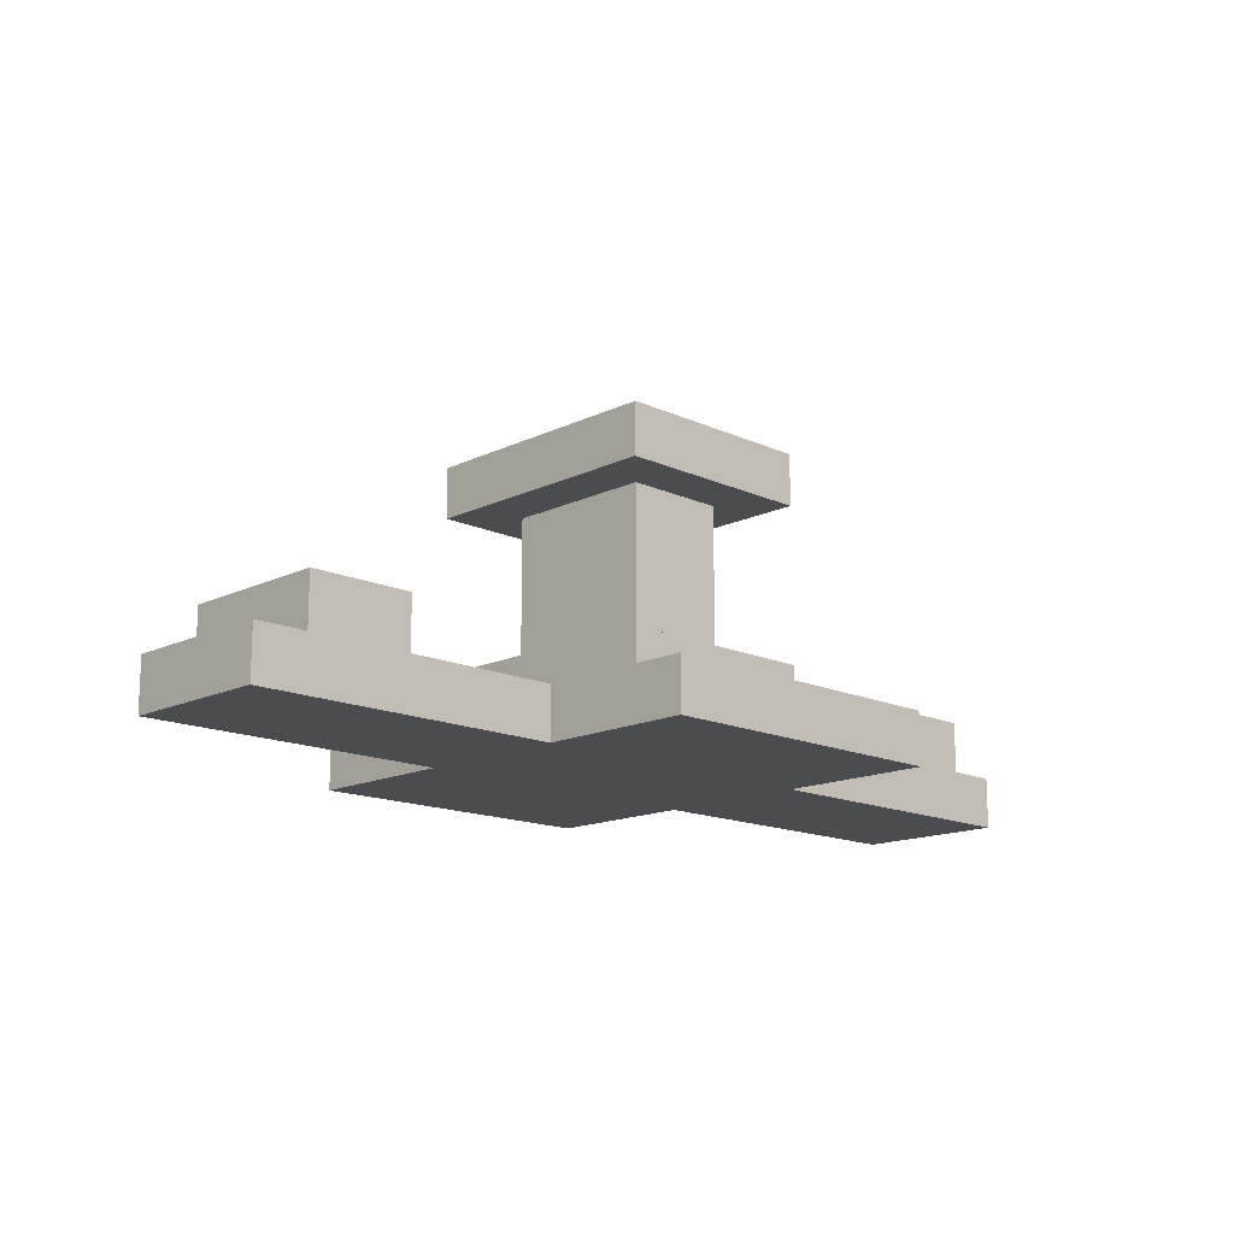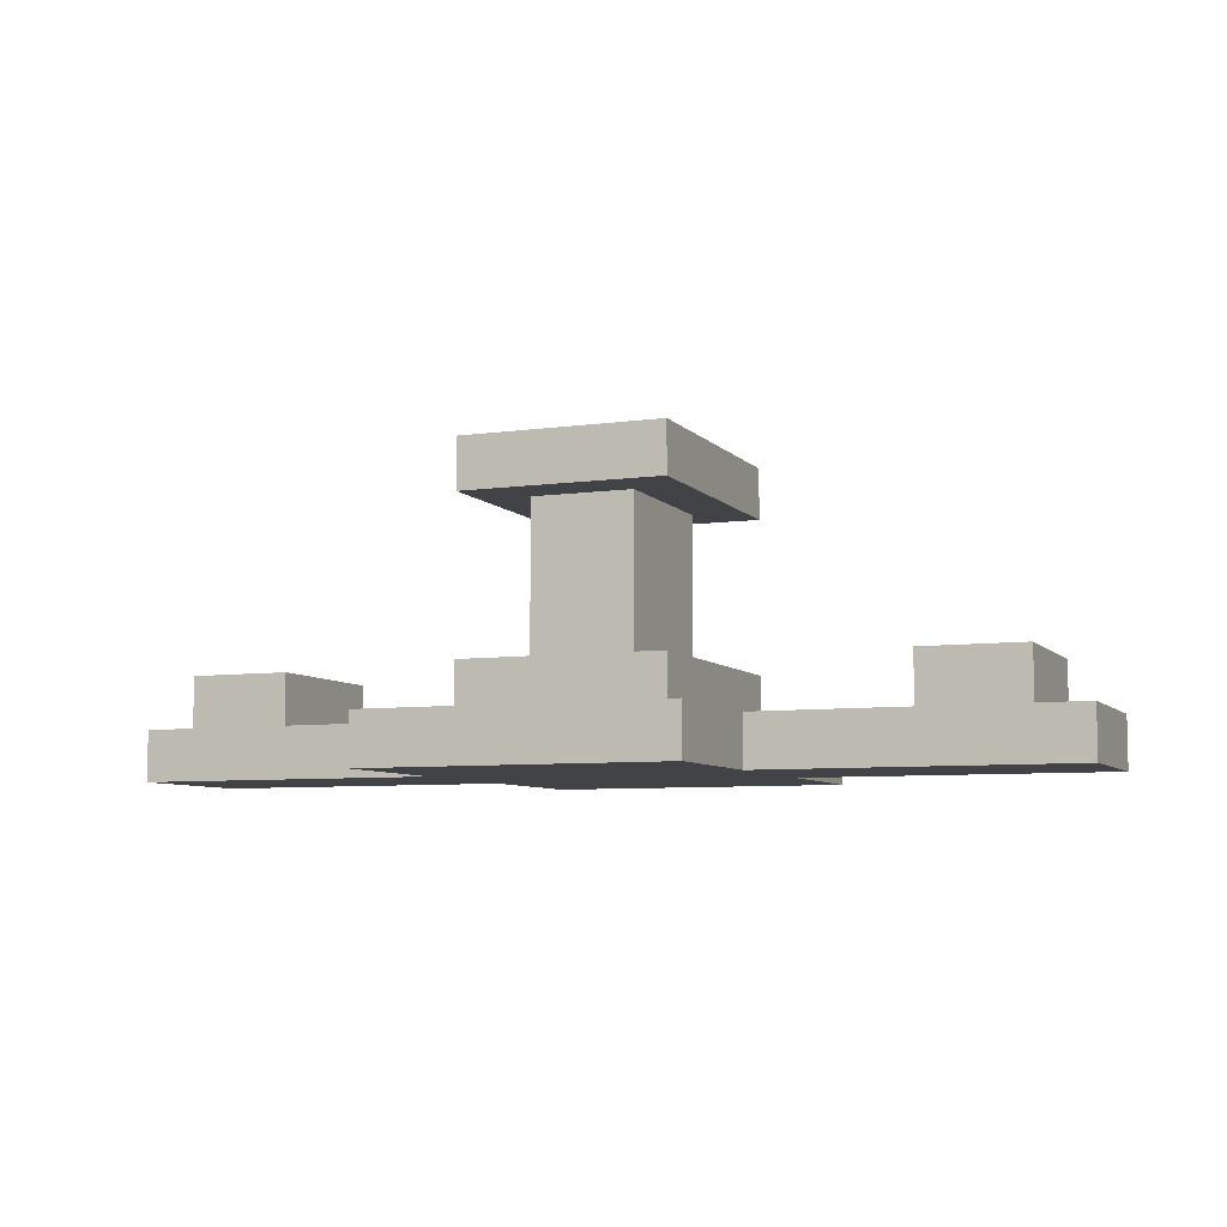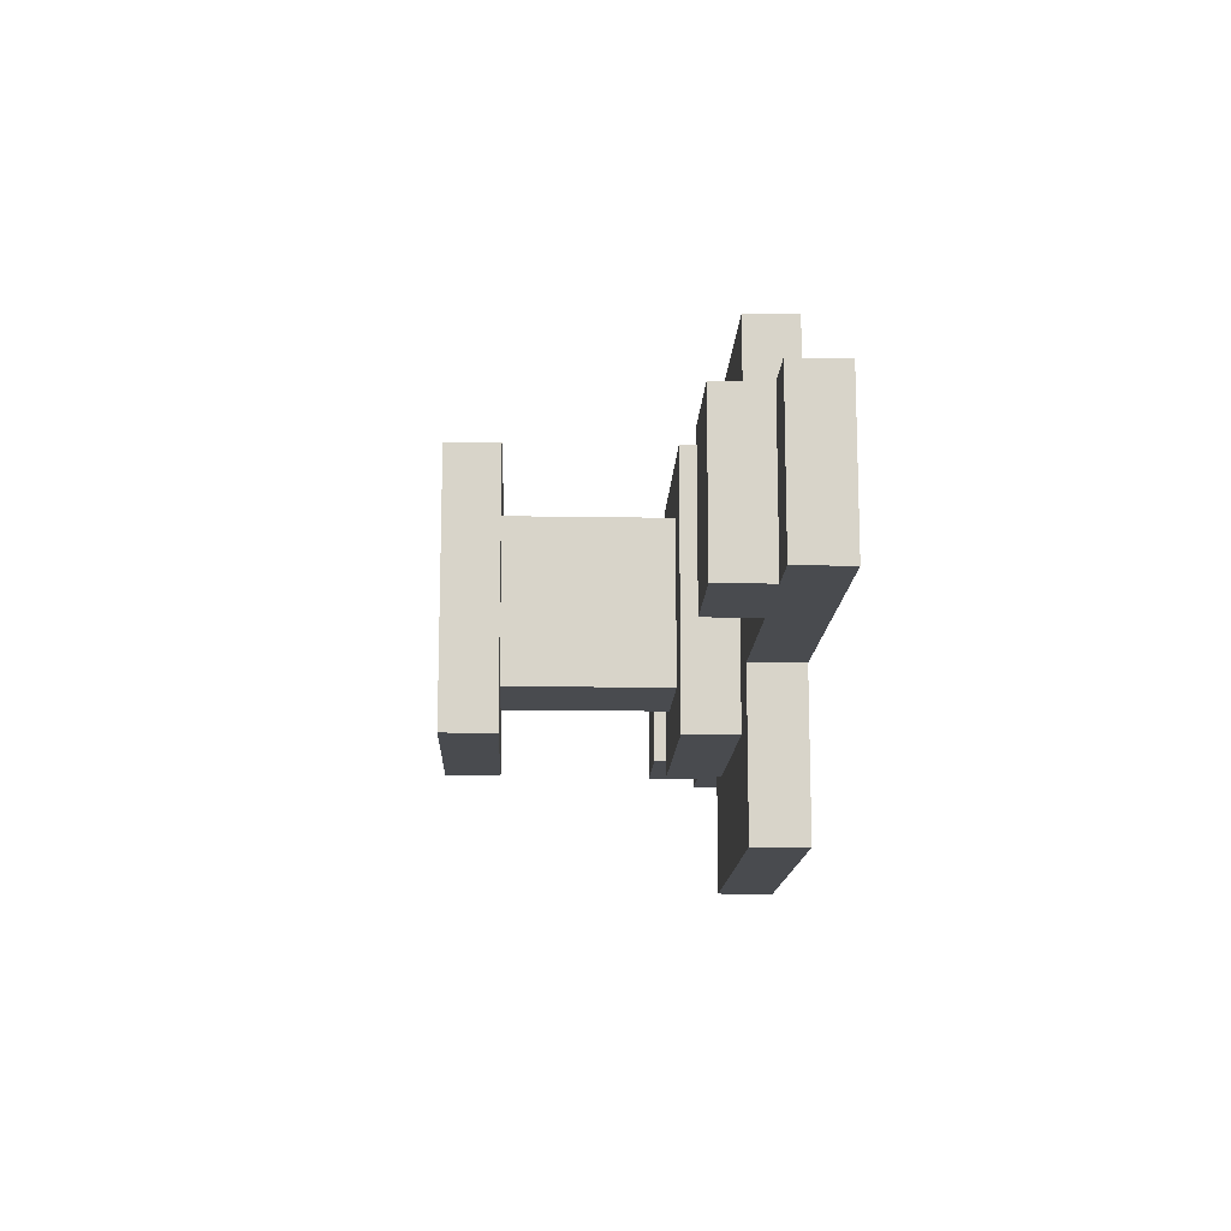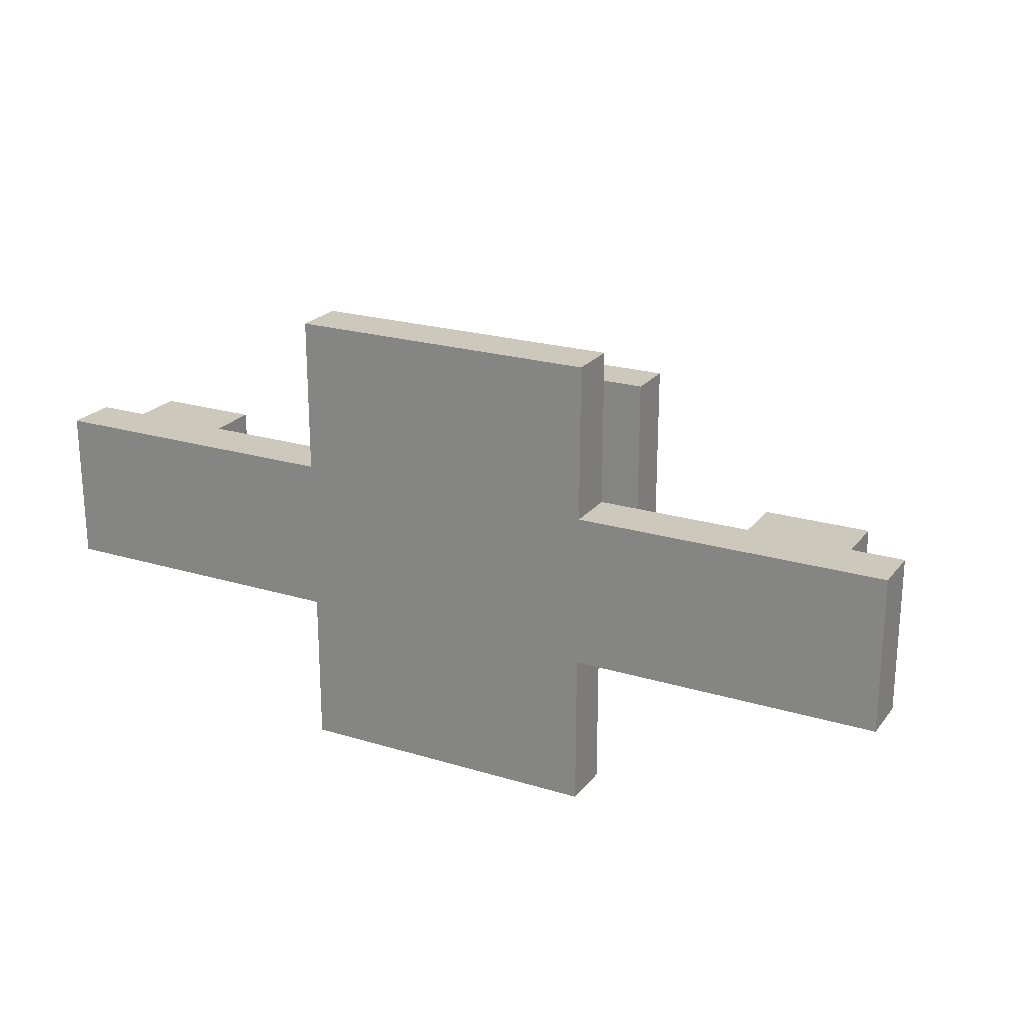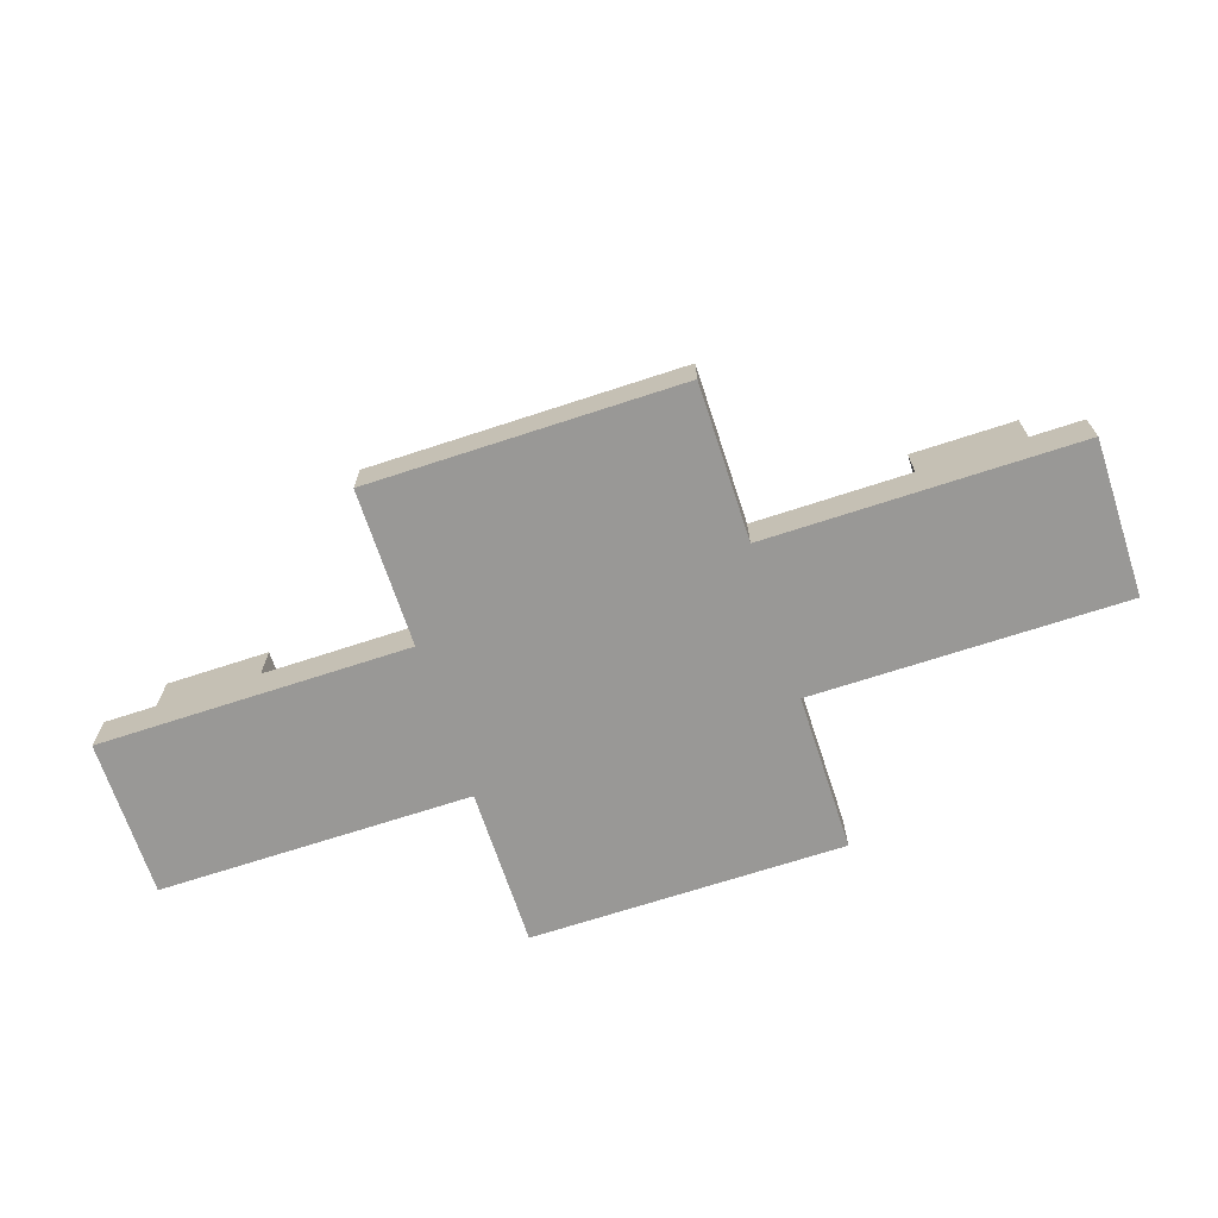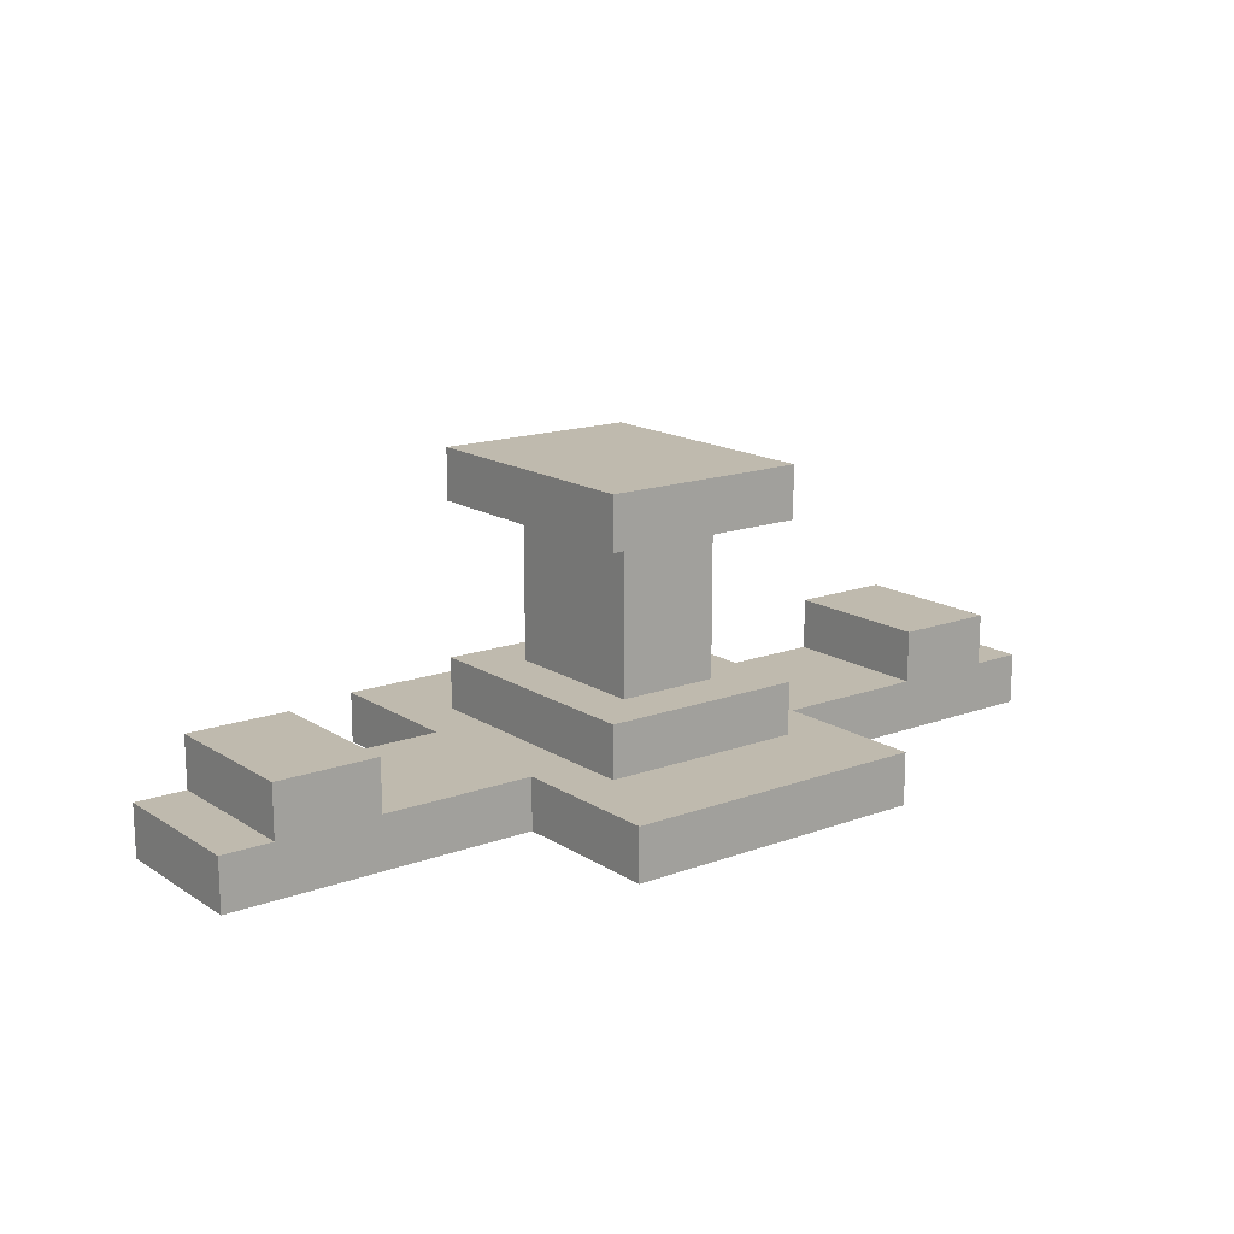
<metadata>
{"format":"obj","ext":"obj","renderer":"f3d","projection":"perspective","resolution":1024,"background":"white","views":[{"elev":-15.0,"azim":-44.3,"up":"+Y"},{"elev":-7.0,"azim":22.1,"up":"+Y"},{"elev":-13.9,"azim":-92.2,"up":"+Z"},{"elev":22.2,"azim":27.7,"up":"+Z"},{"elev":-68.6,"azim":-161.8,"up":"+Y"},{"elev":15.7,"azim":-37.5,"up":"+Y"}]}
</metadata>
<code>
o
v -0.9 0 0.1
v -0.9 0 -0.2
v -0.9 0.1 0.1
v -0.9 0.1 -0.2
v -0.8 0.1 0.1
v -0.8 0.1 -0.2
v -0.8 0.2 0.1
v -0.8 0.2 -0.2
v -0.3 0 0.4
v -0.3 0 0.1
v -0.3 0 -0.2
v -0.3 0 -0.5
v -0.3 0.1 0.4
v -0.3 0.1 0.1
v -0.3 0.1 -0.2
v -0.3 0.1 -0.5
v -0.2 0.1 0.2
v -0.2 0.1 -0.3
v -0.2 0.2 0.2
v -0.2 0.2 -0.3
v -0.2 0.5 0.2
v -0.2 0.5 -0.3
v -0.2 0.6 0.2
v -0.2 0.6 -0.3
v -0.1 0.2 0.1
v -0.1 0.2 -0.2
v -0.1 0.5 0.1
v -0.1 0.5 -0.2
v 0.6 0.1 0.1
v 0.6 0.1 -0.2
v 0.6 0.2 0.1
v 0.6 0.2 -0.2
v -0.6 0.1 0.1
v -0.6 0.1 -0.2
v -0.6 0.2 0.1
v -0.6 0.2 -0.2
v 0.1 0.2 0.1
v 0.1 0.2 -0.2
v 0.1 0.5 0.1
v 0.1 0.5 -0.2
v 0.2 0.1 0.2
v 0.2 0.1 -0.3
v 0.2 0.2 0.2
v 0.2 0.2 -0.3
v 0.2 0.5 0.2
v 0.2 0.5 -0.3
v 0.2 0.6 0.2
v 0.2 0.6 -0.3
v 0.3 0 0.4
v 0.3 0 0.1
v 0.3 0 -0.2
v 0.3 0 -0.5
v 0.3 0.1 0.4
v 0.3 0.1 0.1
v 0.3 0.1 -0.2
v 0.3 0.1 -0.5
v 0.8 0.1 0.1
v 0.8 0.1 -0.2
v 0.8 0.2 0.1
v 0.8 0.2 -0.2
v 0.9 0 0.1
v 0.9 0 -0.2
v 0.9 0.1 0.1
v 0.9 0.1 -0.2
v -0.3 0 0.4
v -0.3 0.1 0.4
v 0.3 0 0.4
v 0.3 0.1 0.4
v -0.2 0.1 0.2
v -0.2 0.2 0.2
v -0.2 0.5 0.2
v -0.2 0.6 0.2
v 0.2 0.1 0.2
v 0.2 0.2 0.2
v 0.2 0.5 0.2
v 0.2 0.6 0.2
v -0.9 0 0.1
v -0.9 0.1 0.1
v -0.8 0.1 0.1
v -0.8 0.2 0.1
v -0.6 0.1 0.1
v -0.6 0.2 0.1
v -0.3 0 0.1
v -0.3 0.1 0.1
v -0.1 0.2 0.1
v -0.1 0.5 0.1
v 0.1 0.2 0.1
v 0.1 0.5 0.1
v 0.3 0 0.1
v 0.3 0.1 0.1
v 0.6 0.1 0.1
v 0.6 0.2 0.1
v 0.8 0.1 0.1
v 0.8 0.2 0.1
v 0.9 0 0.1
v 0.9 0.1 0.1
v -0.9 0 -0.2
v -0.9 0.1 -0.2
v -0.8 0.1 -0.2
v -0.8 0.2 -0.2
v -0.6 0.1 -0.2
v -0.6 0.2 -0.2
v -0.3 0 -0.2
v -0.3 0.1 -0.2
v -0.1 0.2 -0.2
v -0.1 0.5 -0.2
v 0.1 0.2 -0.2
v 0.1 0.5 -0.2
v 0.3 0 -0.2
v 0.3 0.1 -0.2
v 0.6 0.1 -0.2
v 0.6 0.2 -0.2
v 0.8 0.1 -0.2
v 0.8 0.2 -0.2
v 0.9 0 -0.2
v 0.9 0.1 -0.2
v -0.2 0.1 -0.3
v -0.2 0.2 -0.3
v -0.2 0.5 -0.3
v -0.2 0.6 -0.3
v 0.2 0.1 -0.3
v 0.2 0.2 -0.3
v 0.2 0.5 -0.3
v 0.2 0.6 -0.3
v -0.3 0 -0.5
v -0.3 0.1 -0.5
v 0.3 0 -0.5
v 0.3 0.1 -0.5
v -0.3 0 0.4
v 0.3 0 0.4
v -0.9 0 0.1
v -0.3 0 0.1
v 0.3 0 0.1
v 0.9 0 0.1
v -0.9 0 -0.2
v -0.3 0 -0.2
v 0.3 0 -0.2
v 0.9 0 -0.2
v -0.3 0 -0.5
v 0.3 0 -0.5
v -0.2 0.5 0.2
v 0.2 0.5 0.2
v -0.1 0.5 0.1
v 0.1 0.5 0.1
v -0.1 0.5 -0.2
v 0.1 0.5 -0.2
v -0.2 0.5 -0.3
v 0.2 0.5 -0.3
v -0.3 0.1 0.4
v 0.3 0.1 0.4
v -0.2 0.1 0.2
v 0.2 0.1 0.2
v -0.9 0.1 0.1
v -0.8 0.1 0.1
v -0.6 0.1 0.1
v -0.3 0.1 0.1
v 0.3 0.1 0.1
v 0.6 0.1 0.1
v 0.8 0.1 0.1
v 0.9 0.1 0.1
v -0.9 0.1 -0.2
v -0.8 0.1 -0.2
v -0.6 0.1 -0.2
v -0.3 0.1 -0.2
v 0.3 0.1 -0.2
v 0.6 0.1 -0.2
v 0.8 0.1 -0.2
v 0.9 0.1 -0.2
v -0.2 0.1 -0.3
v 0.2 0.1 -0.3
v -0.3 0.1 -0.5
v 0.3 0.1 -0.5
v -0.2 0.2 0.2
v 0.2 0.2 0.2
v -0.8 0.2 0.1
v -0.6 0.2 0.1
v -0.1 0.2 0.1
v 0.1 0.2 0.1
v 0.6 0.2 0.1
v 0.8 0.2 0.1
v -0.8 0.2 -0.2
v -0.6 0.2 -0.2
v -0.1 0.2 -0.2
v 0.1 0.2 -0.2
v 0.6 0.2 -0.2
v 0.8 0.2 -0.2
v -0.2 0.2 -0.3
v 0.2 0.2 -0.3
v -0.2 0.6 0.2
v 0.2 0.6 0.2
v -0.1 0.6 0.1
v 0.1 0.6 0.1
v -0.1 0.6 -0.2
v 0.1 0.6 -0.2
v -0.2 0.6 -0.3
v 0.2 0.6 -0.3
f 3 2 1
f 4 2 3
f 7 6 5
f 8 6 7
f 13 10 9
f 14 10 13
f 15 12 11
f 16 12 15
f 19 18 17
f 20 18 19
f 23 22 21
f 24 22 23
f 27 26 25
f 28 26 27
f 31 30 29
f 32 30 31
f 33 34 35
f 35 34 36
f 37 38 39
f 39 38 40
f 41 42 43
f 43 42 44
f 45 46 47
f 47 46 48
f 49 50 53
f 53 50 54
f 51 52 55
f 55 52 56
f 57 58 59
f 59 58 60
f 61 62 63
f 63 62 64
f 67 66 65
f 68 66 67
f 73 70 69
f 74 70 73
f 75 72 71
f 76 72 75
f 79 78 77
f 81 79 77
f 81 80 79
f 82 80 81
f 83 81 77
f 84 81 83
f 87 86 85
f 88 86 87
f 91 90 89
f 93 91 89
f 93 92 91
f 94 92 93
f 95 93 89
f 96 93 95
f 97 98 99
f 97 99 101
f 99 100 101
f 101 100 102
f 97 101 103
f 103 101 104
f 105 106 107
f 107 106 108
f 109 110 111
f 109 111 113
f 111 112 113
f 113 112 114
f 109 113 115
f 115 113 116
f 117 118 121
f 121 118 122
f 119 120 123
f 123 120 124
f 125 126 127
f 127 126 128
f 132 130 129
f 133 130 132
f 135 132 131
f 135 134 133
f 135 133 132
f 136 134 135
f 137 134 136
f 138 134 137
f 139 137 136
f 140 137 139
f 143 142 141
f 144 142 143
f 145 143 141
f 146 142 144
f 147 145 141
f 147 146 145
f 148 142 146
f 148 146 147
f 149 150 151
f 151 150 152
f 149 151 156
f 152 150 157
f 153 154 161
f 161 154 162
f 155 156 163
f 156 151 164
f 163 156 164
f 152 157 165
f 157 158 165
f 165 158 166
f 159 160 167
f 167 160 168
f 164 151 169
f 152 165 170
f 164 169 171
f 169 170 171
f 170 165 172
f 171 170 172
f 173 174 177
f 177 174 178
f 175 176 181
f 181 176 182
f 173 177 183
f 178 174 184
f 179 180 185
f 185 180 186
f 183 184 187
f 173 183 187
f 184 174 188
f 187 184 188
f 189 190 191
f 191 190 192
f 189 191 193
f 191 192 193
f 192 190 194
f 193 192 194
f 189 193 195
f 193 194 195
f 194 190 196
f 195 194 196

</code>
